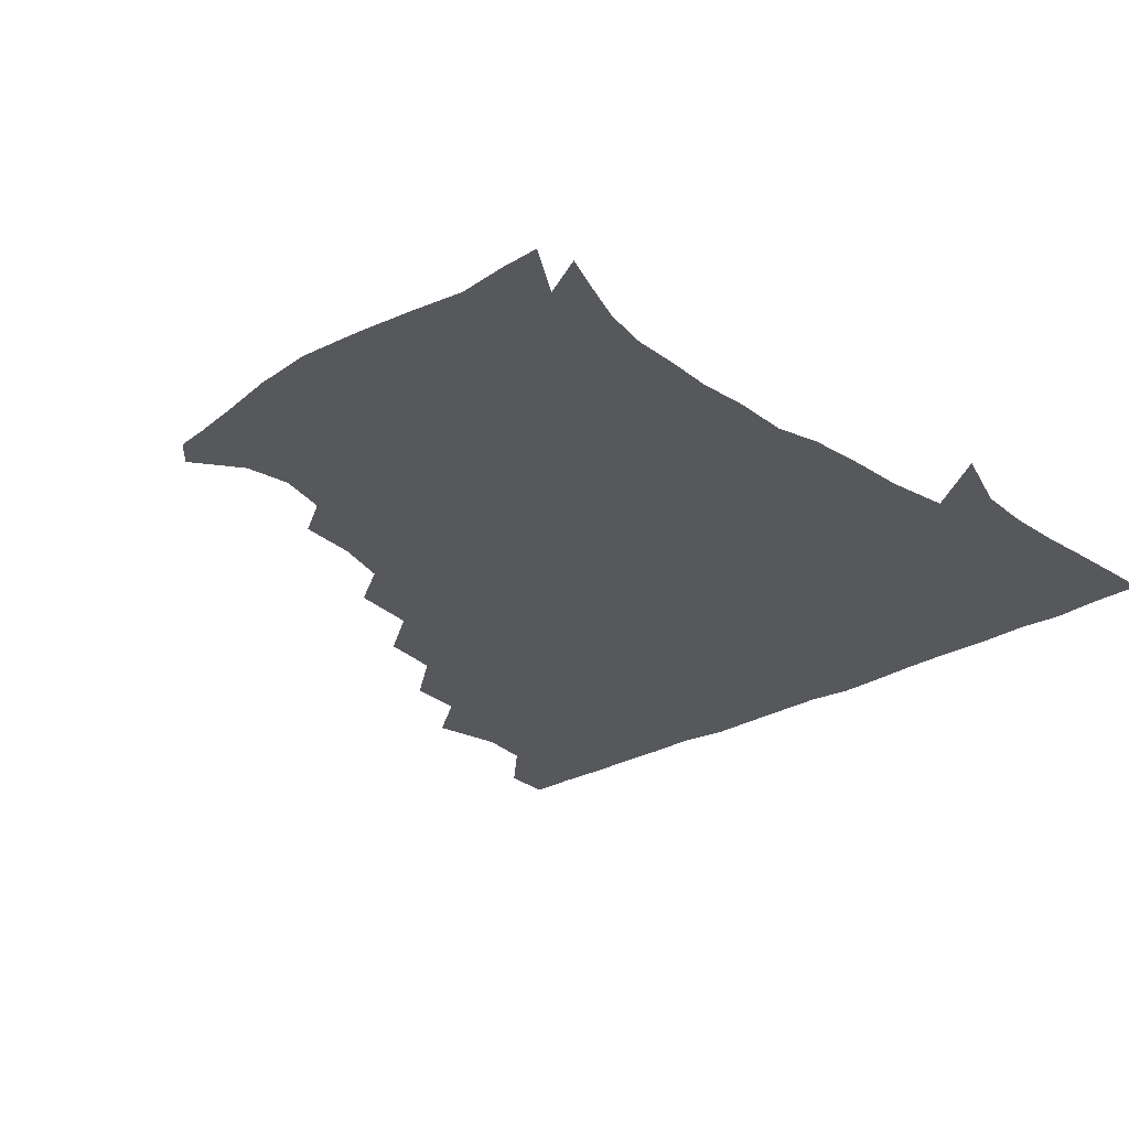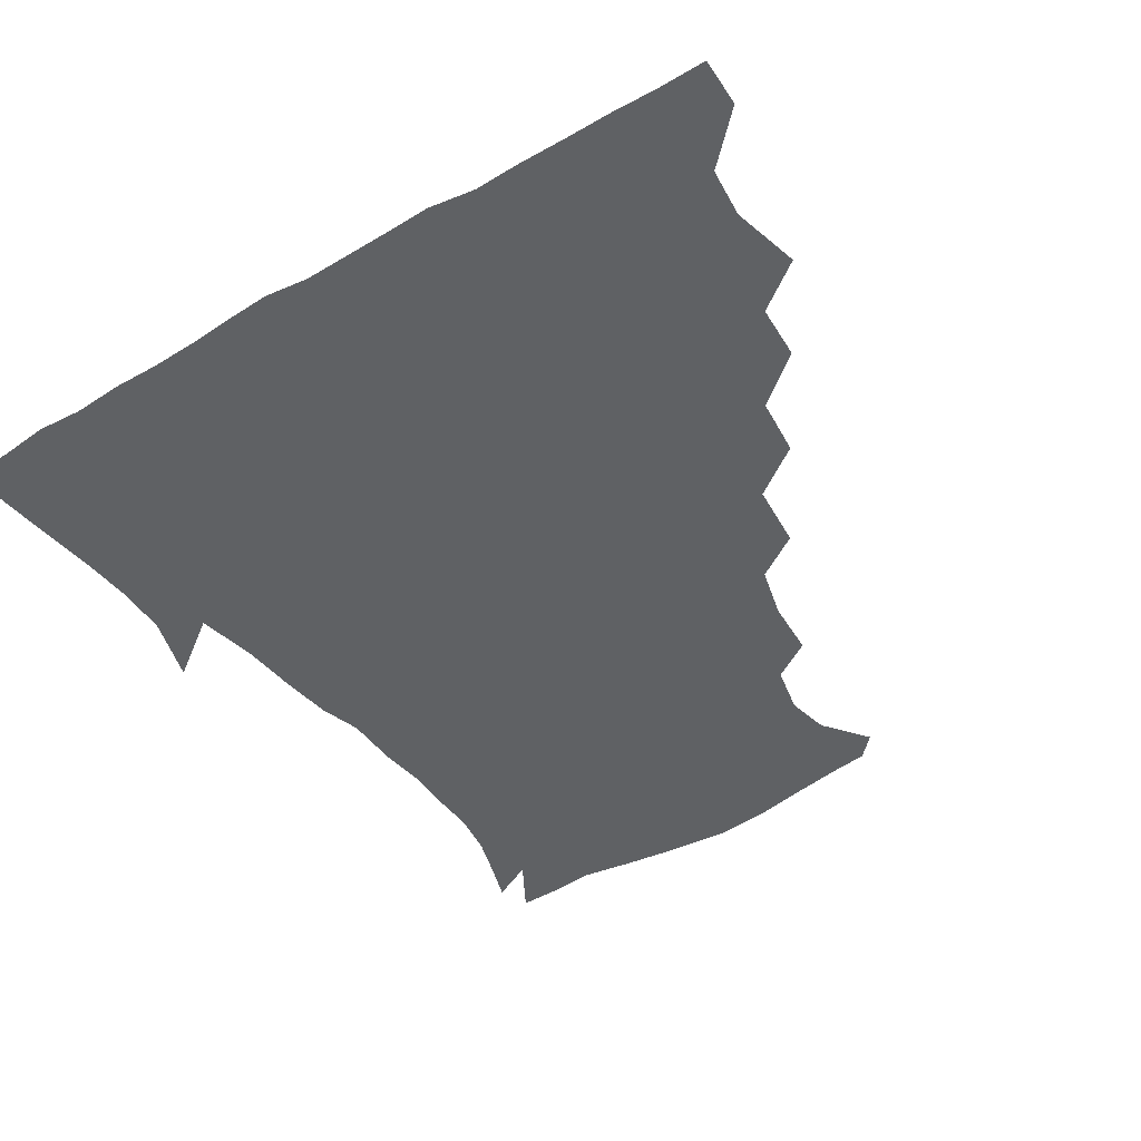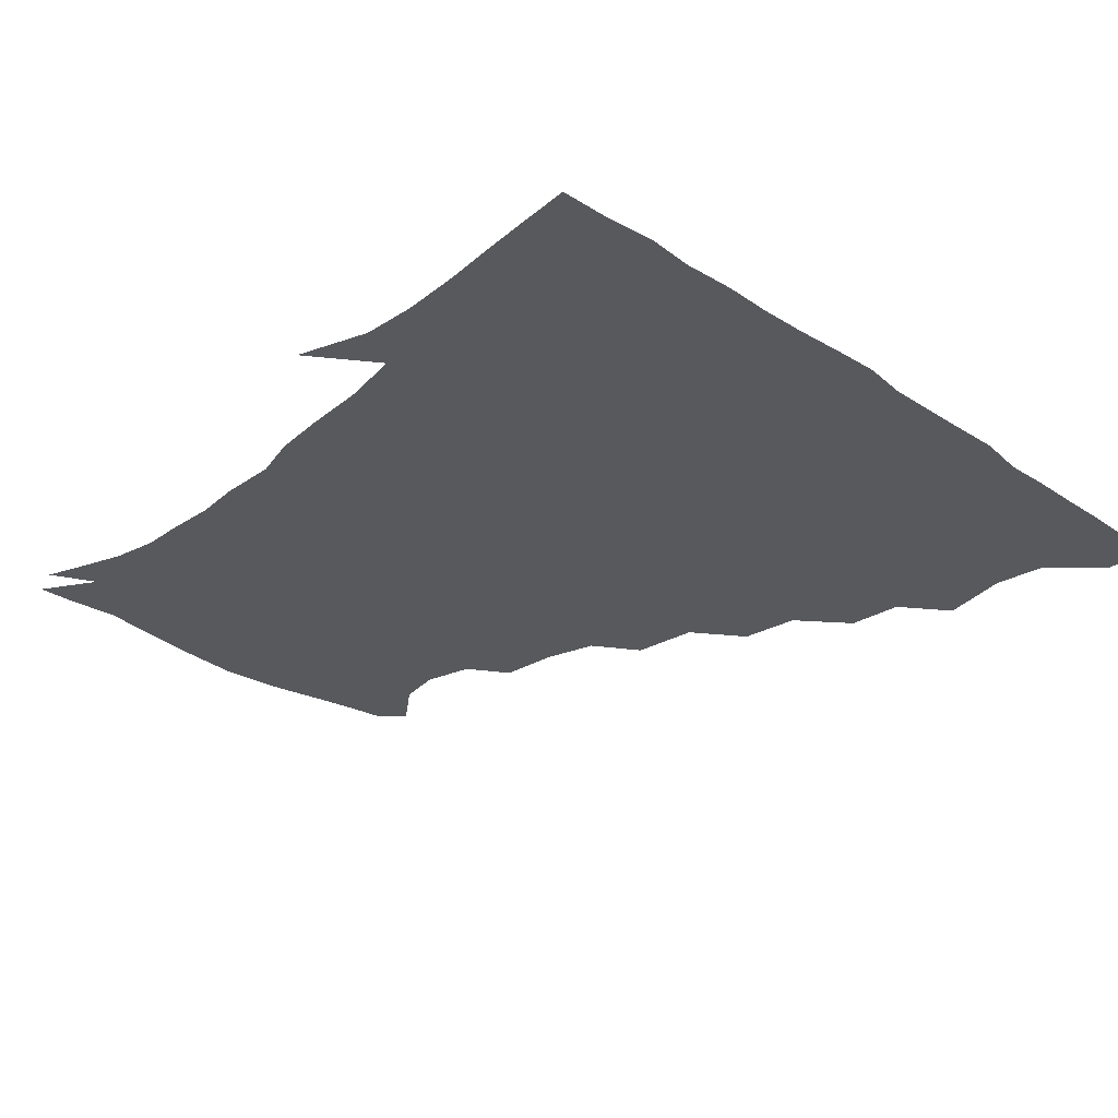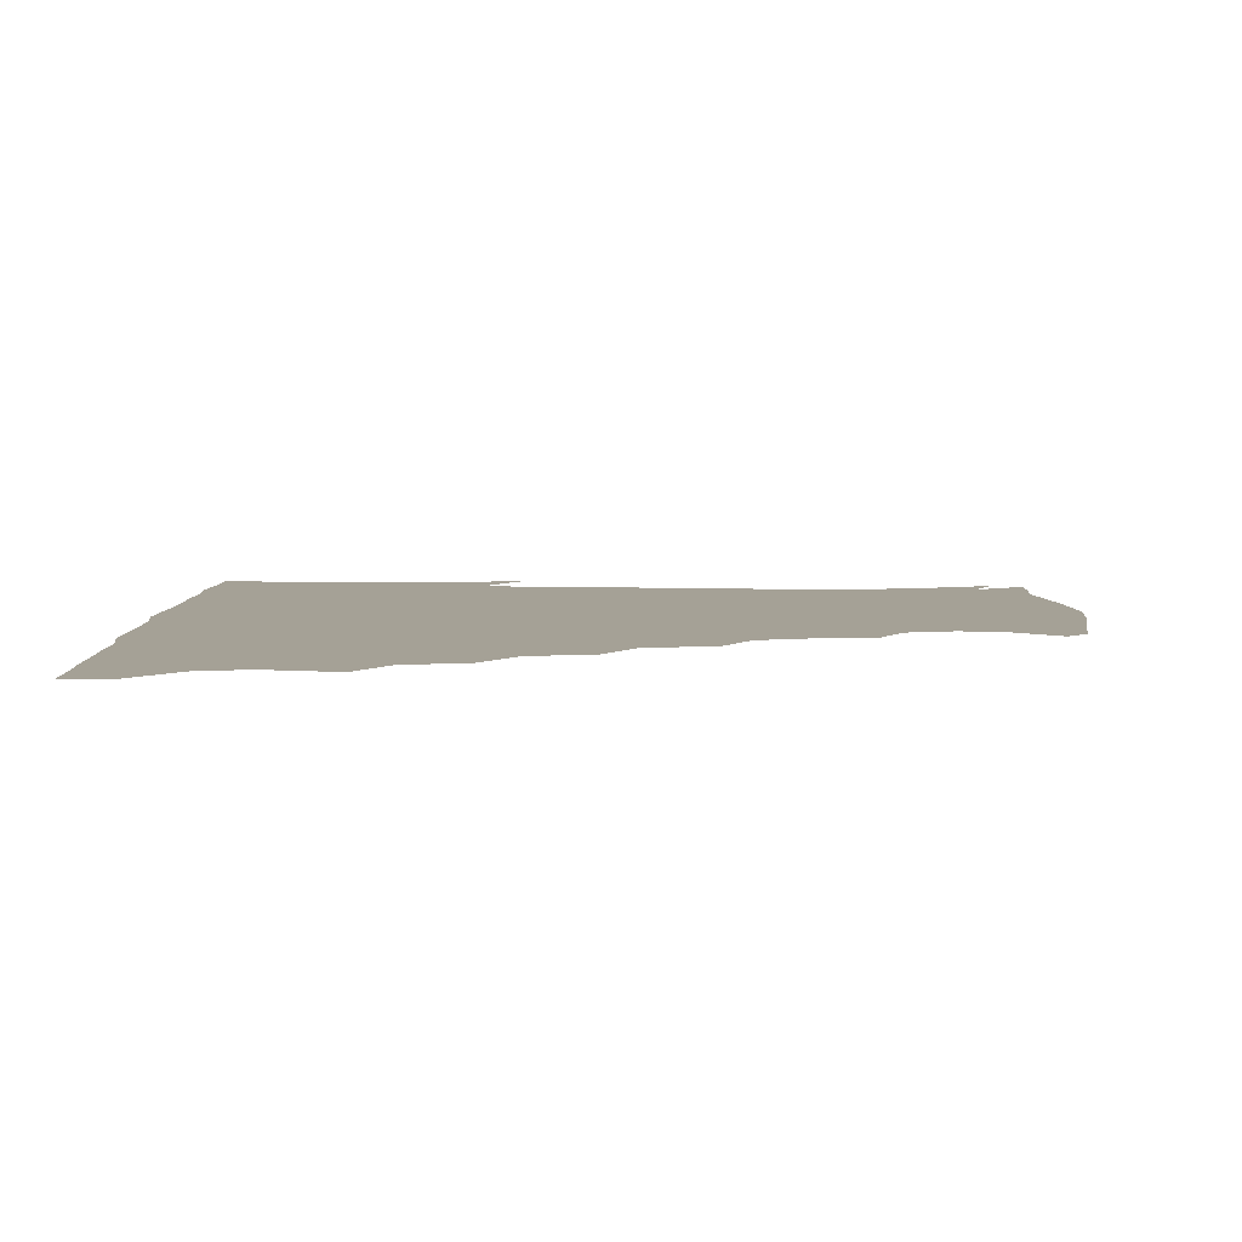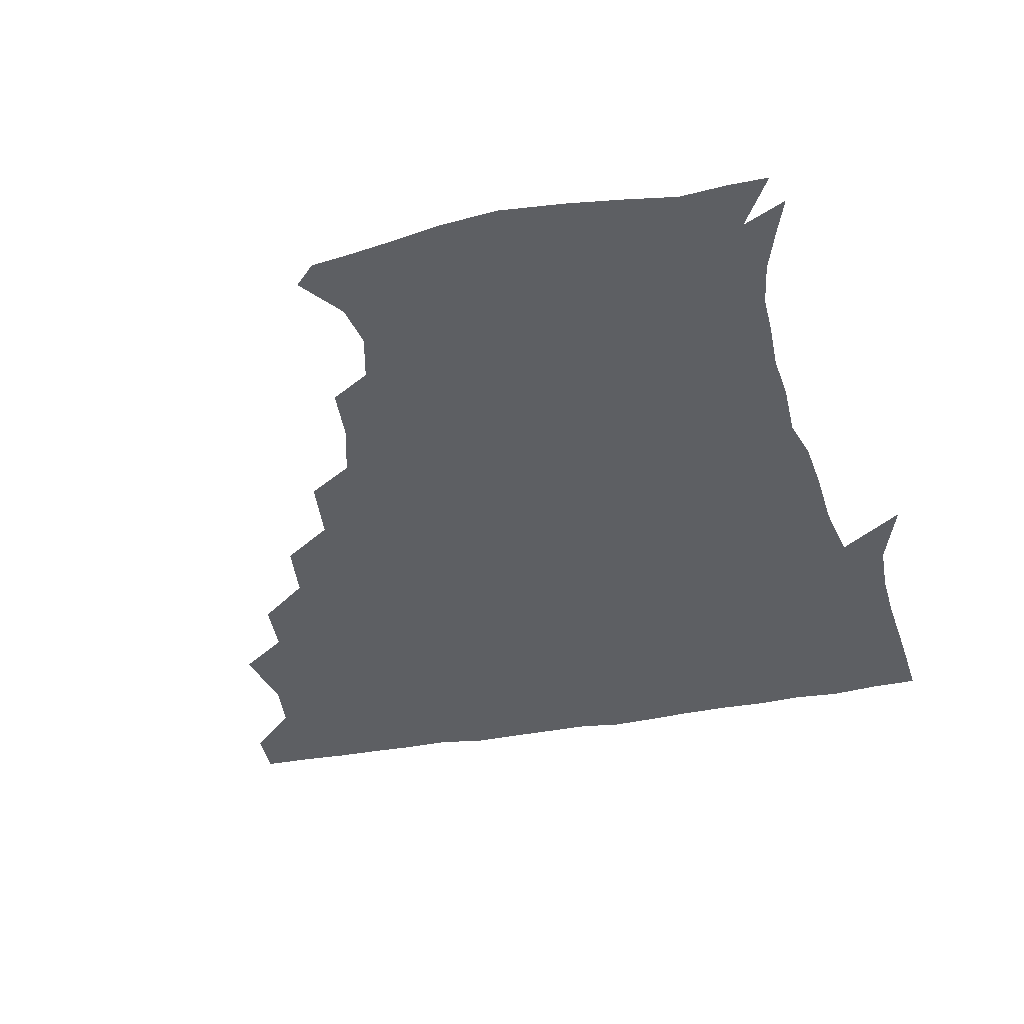
<metadata>
{"format":"obj","ext":"obj","renderer":"f3d","projection":"perspective","resolution":1024,"background":"white","views":[{"elev":-27.8,"azim":41.4,"up":"+Z"},{"elev":-45.5,"azim":-146.4,"up":"+Z"},{"elev":-29.7,"azim":135.8,"up":"+Z"},{"elev":6.0,"azim":-90.1,"up":"+Z"},{"elev":-39.9,"azim":12.8,"up":"+Z"}]}
</metadata>
<code>
v 436.3 405 0
v 435.7 420.9 0
v 449.4 350.3 0
v 454.4 372.9 0
v 452.4 389.1 0
v 452.1 405.2 0
v 451.4 420.8 0
v 466.9 320.5 0
v 465.6 338.6 0
v 469.4 360.6 0
v 469.1 376 0
v 467.7 390.7 0
v 466.9 405.8 0
v 466.3 421.3 0
v 486.1 287.8 0
v 483.8 307.1 0
v 484.8 330 0
v 483.1 345.1 0
v 484.5 362.6 0
v 483.6 376.9 0
v 482.7 391.2 0
v 481.9 406 0
v 481.5 421.2 0
v 505.4 254.3 0
v 503.1 275.8 0
v 499.7 295.2 0
v 499.5 316.1 0
v 499.8 333.2 0
v 499.7 349.2 0
v 498.3 362.5 0
v 497.9 377 0
v 497.3 391.3 0
v 496.9 405.7 0
v 496.4 421.5 0
v 526.8 208.6 0
v 525.3 227.5 0
v 520.6 244.6 0
v 517.6 265.3 0
v 515.9 283.1 0
v 513.8 299 0
v 513.2 316 0
v 514.1 334.5 0
v 513.6 348.9 0
v 512.9 362.7 0
v 512.4 376.9 0
v 512 391.4 0
v 511.6 406.4 0
v 511.4 421.1 0
v 530.2 155 0
v 541.4 169.9 0
v 544 184.3 0
v 540.2 200.1 0
v 537.8 221 0
v 534.8 235.5 0
v 532.1 253.1 0
v 530.2 268.8 0
v 529.8 288 0
v 529 303.7 0
v 529 319.8 0
v 528.3 334.2 0
v 528.1 348.5 0
v 527.9 362.8 0
v 526.9 376.9 0
v 526.9 391.3 0
v 526.5 406.3 0
v 526.6 423.4 0
v 537.3 147.7 0
v 545.8 160.3 0
v 553 177.8 0
v 551.8 189.8 0
v 550.1 208.9 0
v 549.2 226.8 0
v 546.9 243.1 0
v 545.1 256.4 0
v 544.3 272.7 0
v 543.8 290.1 0
v 543.5 304.9 0
v 543.6 320.5 0
v 542.5 333.2 0
v 542.8 348.5 0
v 542.8 362.7 0
v 542.6 376.7 0
v 542.2 391 0
v 541.4 406.8 0
v 540.9 422.9 0
v 548.4 146.1 0
v 560.1 163.7 0
v 563.7 182.6 0
v 563.6 196.8 0
v 561.9 213.9 0
v 561.7 231.7 0
v 559.7 244.6 0
v 558.8 260.2 0
v 559.3 276.2 0
v 558.2 290 0
v 557.7 305.3 0
v 557.9 321 0
v 557.3 333.6 0
v 557.6 348.5 0
v 557.5 362.5 0
v 557.3 376.6 0
v 557.3 390.7 0
v 556.7 405.5 0
v 555.5 422.7 0
v 562.9 143.7 0
v 574.6 166.5 0
v 575.9 182.2 0
v 575.4 199 0
v 575.5 213.4 0
v 573.4 231.9 0
v 573.3 245.3 0
v 572.5 259.9 0
v 572.8 276.9 0
v 572.8 292.2 0
v 572.4 306.4 0
v 572.2 320.1 0
v 572.3 334.1 0
v 572.7 349 0
v 571.9 362.4 0
v 572.1 376.5 0
v 572 390.7 0
v 571.2 406 0
v 570.3 422.4 0
v 581.1 140.1 0
v 587.5 166.1 0
v 589.4 184.9 0
v 587.9 200.5 0
v 588.5 218.8 0
v 587.3 232.7 0
v 587.3 246.4 0
v 586.6 261 0
v 586.5 278.7 0
v 586.9 293.2 0
v 586.8 305.7 0
v 586.8 319.9 0
v 587 334.5 0
v 587.3 348.8 0
v 587.7 362.9 0
v 587.3 376.6 0
v 586.9 390.6 0
v 585.7 406.8 0
v 584.4 424.2 0
v 600.5 138.2 0
v 601 167.2 0
v 602.6 186.3 0
v 602.1 201.8 0
v 601.2 218.3 0
v 600 232.8 0
v 601.1 247.9 0
v 601.1 262.5 0
v 600.6 278.1 0
v 600.7 292.1 0
v 601.2 305.6 0
v 601.3 320.8 0
v 601.4 333.6 0
v 602.2 349.8 0
v 602.1 363 0
v 601.9 376.9 0
v 601.4 391.3 0
v 600.8 406.3 0
v 598.8 423.5 0
v 621.6 140 0
v 616.9 162.7 0
v 615.5 184.5 0
v 614.8 201.7 0
v 614.2 218.8 0
v 614.8 229.9 0
v 613.7 247.3 0
v 614.3 262.5 0
v 614.5 277.5 0
v 614.8 291.6 0
v 615.3 307.8 0
v 615.8 320.5 0
v 616.2 335.8 0
v 616.3 349.9 0
v 616.7 363.1 0
v 617 377 0
v 616.9 391.1 0
v 616 405.9 0
v 613.7 422.4 0
v 639.4 142.4 0
v 631.7 163.5 0
v 628.1 185.2 0
v 627.4 201.9 0
v 626.5 218.2 0
v 627.6 232.8 0
v 627.8 247.6 0
v 628.1 261.3 0
v 628.3 275.8 0
v 629.1 290.5 0
v 629.3 305.9 0
v 629.7 321.7 0
v 630.6 335.6 0
v 630.8 348.8 0
v 631.3 363.4 0
v 631.7 377.3 0
v 631.8 391.2 0
v 631.1 405.8 0
v 628.9 421.9 0
v 655.9 145 0
v 646.5 163.4 0
v 640.6 184.4 0
v 639.8 200.6 0
v 639.2 216.7 0
v 640.5 229.2 0
v 639.9 246.2 0
v 641.2 260.4 0
v 642.2 273.7 0
v 642.5 289.6 0
v 642.9 306.1 0
v 644.1 319.3 0
v 644.2 336.4 0
v 645 349.1 0
v 645.5 363.7 0
v 646.1 377.6 0
v 647 391.3 0
v 646.4 405.3 0
v 643.8 422.2 0
v 671.5 143.7 0
v 659.6 163.7 0
v 654.8 179.9 0
v 651.7 197.7 0
v 650.8 214.4 0
v 651.8 228.7 0
v 652.6 242.4 0
v 653.5 257.6 0
v 654.7 272.1 0
v 655.4 288.3 0
v 656.4 304 0
v 657.6 319.7 0
v 658 335.4 0
v 658.6 350.1 0
v 659.6 363.4 0
v 660.2 377.1 0
v 660.9 391.6 0
v 661.2 405.3 0
v 659.7 421.2 0
v 684.1 143.5 0
v 673.6 161 0
v 667.8 176.8 0
v 664.7 191.6 0
v 662.7 208.1 0
v 663.2 222.6 0
v 663.8 237.3 0
v 664.9 252.8 0
v 665.8 269.2 0
v 668.5 282.9 0
v 669.6 299.4 0
v 670.7 317.2 0
v 671.3 335.3 0
v 672.3 348.1 0
v 672.8 364.2 0
v 674.1 378 0
v 675 391.6 0
v 675.4 405.7 0
v 674.4 422.2 0
v 687.8 153.9 0
v 683.5 165.9 0
v 678.4 180.7 0
v 675.9 195.4 0
v 676.1 208.9 0
v 675.6 225 0
v 677.2 239.6 0
v 677.1 258.3 0
v 681.1 272.1 0
v 682.9 288.8 0
v 684.2 308.8 0
v 687.7 328.5 0
v 684.1 347.7 0
v 685.3 362 0
v 687.5 376.1 0
v 688.9 391.1 0
v 689.9 405.4 0
v 690.5 420.5 0
v 708.9 313.6 0
v 701.4 336.2 0
v 700.7 353.3 0
v 701.5 370.8 0
v 703.3 388.3 0
v 704.7 404.5 0
v 705.8 420 0
f 5 6 1
f 1 6 2
f 6 7 2
f 9 10 3
f 3 10 4
f 10 11 4
f 4 11 5
f 11 12 5
f 5 12 6
f 12 13 6
f 6 13 7
f 13 14 7
f 16 17 8
f 8 17 9
f 17 18 9
f 9 18 10
f 18 19 10
f 10 19 11
f 19 20 11
f 11 20 12
f 20 21 12
f 12 21 13
f 21 22 13
f 13 22 14
f 22 23 14
f 25 26 15
f 15 26 16
f 26 27 16
f 16 27 17
f 27 28 17
f 17 28 18
f 28 29 18
f 18 29 19
f 29 30 19
f 19 30 20
f 30 31 20
f 20 31 21
f 31 32 21
f 21 32 22
f 32 33 22
f 22 33 23
f 33 34 23
f 37 38 24
f 24 38 25
f 38 39 25
f 25 39 26
f 39 40 26
f 26 40 27
f 40 41 27
f 27 41 28
f 41 42 28
f 28 42 29
f 42 43 29
f 29 43 30
f 43 44 30
f 30 44 31
f 44 45 31
f 31 45 32
f 45 46 32
f 32 46 33
f 46 47 33
f 33 47 34
f 47 48 34
f 52 53 35
f 35 53 36
f 53 54 36
f 36 54 37
f 54 55 37
f 37 55 38
f 55 56 38
f 38 56 39
f 56 57 39
f 39 57 40
f 57 58 40
f 40 58 41
f 58 59 41
f 41 59 42
f 59 60 42
f 42 60 43
f 60 61 43
f 43 61 44
f 61 62 44
f 44 62 45
f 62 63 45
f 45 63 46
f 63 64 46
f 46 64 47
f 64 65 47
f 47 65 48
f 65 66 48
f 67 68 49
f 49 68 50
f 68 69 50
f 50 69 51
f 69 70 51
f 51 70 52
f 70 71 52
f 52 71 53
f 71 72 53
f 53 72 54
f 72 73 54
f 54 73 55
f 73 74 55
f 55 74 56
f 74 75 56
f 56 75 57
f 75 76 57
f 57 76 58
f 76 77 58
f 58 77 59
f 77 78 59
f 59 78 60
f 78 79 60
f 60 79 61
f 79 80 61
f 61 80 62
f 80 81 62
f 62 81 63
f 81 82 63
f 63 82 64
f 82 83 64
f 64 83 65
f 83 84 65
f 65 84 66
f 84 85 66
f 67 86 68
f 86 87 68
f 68 87 69
f 87 88 69
f 69 88 70
f 88 89 70
f 70 89 71
f 89 90 71
f 71 90 72
f 90 91 72
f 72 91 73
f 91 92 73
f 73 92 74
f 92 93 74
f 74 93 75
f 93 94 75
f 75 94 76
f 94 95 76
f 76 95 77
f 95 96 77
f 77 96 78
f 96 97 78
f 78 97 79
f 97 98 79
f 79 98 80
f 98 99 80
f 80 99 81
f 99 100 81
f 81 100 82
f 100 101 82
f 82 101 83
f 101 102 83
f 83 102 84
f 102 103 84
f 84 103 85
f 103 104 85
f 86 105 87
f 105 106 87
f 87 106 88
f 106 107 88
f 88 107 89
f 107 108 89
f 89 108 90
f 108 109 90
f 90 109 91
f 109 110 91
f 91 110 92
f 110 111 92
f 92 111 93
f 111 112 93
f 93 112 94
f 112 113 94
f 94 113 95
f 113 114 95
f 95 114 96
f 114 115 96
f 96 115 97
f 115 116 97
f 97 116 98
f 116 117 98
f 98 117 99
f 117 118 99
f 99 118 100
f 118 119 100
f 100 119 101
f 119 120 101
f 101 120 102
f 120 121 102
f 102 121 103
f 121 122 103
f 103 122 104
f 122 123 104
f 105 124 106
f 124 125 106
f 106 125 107
f 125 126 107
f 107 126 108
f 126 127 108
f 108 127 109
f 127 128 109
f 109 128 110
f 128 129 110
f 110 129 111
f 129 130 111
f 111 130 112
f 130 131 112
f 112 131 113
f 131 132 113
f 113 132 114
f 132 133 114
f 114 133 115
f 133 134 115
f 115 134 116
f 134 135 116
f 116 135 117
f 135 136 117
f 117 136 118
f 136 137 118
f 118 137 119
f 137 138 119
f 119 138 120
f 138 139 120
f 120 139 121
f 139 140 121
f 121 140 122
f 140 141 122
f 122 141 123
f 141 142 123
f 124 143 125
f 143 144 125
f 125 144 126
f 144 145 126
f 126 145 127
f 145 146 127
f 127 146 128
f 146 147 128
f 128 147 129
f 147 148 129
f 129 148 130
f 148 149 130
f 130 149 131
f 149 150 131
f 131 150 132
f 150 151 132
f 132 151 133
f 151 152 133
f 133 152 134
f 152 153 134
f 134 153 135
f 153 154 135
f 135 154 136
f 154 155 136
f 136 155 137
f 155 156 137
f 137 156 138
f 156 157 138
f 138 157 139
f 157 158 139
f 139 158 140
f 158 159 140
f 140 159 141
f 159 160 141
f 141 160 142
f 160 161 142
f 143 162 144
f 162 163 144
f 144 163 145
f 163 164 145
f 145 164 146
f 164 165 146
f 146 165 147
f 165 166 147
f 147 166 148
f 166 167 148
f 148 167 149
f 167 168 149
f 149 168 150
f 168 169 150
f 150 169 151
f 169 170 151
f 151 170 152
f 170 171 152
f 152 171 153
f 171 172 153
f 153 172 154
f 172 173 154
f 154 173 155
f 173 174 155
f 155 174 156
f 174 175 156
f 156 175 157
f 175 176 157
f 157 176 158
f 176 177 158
f 158 177 159
f 177 178 159
f 159 178 160
f 178 179 160
f 160 179 161
f 179 180 161
f 162 181 163
f 181 182 163
f 163 182 164
f 182 183 164
f 164 183 165
f 183 184 165
f 165 184 166
f 184 185 166
f 166 185 167
f 185 186 167
f 167 186 168
f 186 187 168
f 168 187 169
f 187 188 169
f 169 188 170
f 188 189 170
f 170 189 171
f 189 190 171
f 171 190 172
f 190 191 172
f 172 191 173
f 191 192 173
f 173 192 174
f 192 193 174
f 174 193 175
f 193 194 175
f 175 194 176
f 194 195 176
f 176 195 177
f 195 196 177
f 177 196 178
f 196 197 178
f 178 197 179
f 197 198 179
f 179 198 180
f 198 199 180
f 181 200 182
f 200 201 182
f 182 201 183
f 201 202 183
f 183 202 184
f 202 203 184
f 184 203 185
f 203 204 185
f 185 204 186
f 204 205 186
f 186 205 187
f 205 206 187
f 187 206 188
f 206 207 188
f 188 207 189
f 207 208 189
f 189 208 190
f 208 209 190
f 190 209 191
f 209 210 191
f 191 210 192
f 210 211 192
f 192 211 193
f 211 212 193
f 193 212 194
f 212 213 194
f 194 213 195
f 213 214 195
f 195 214 196
f 214 215 196
f 196 215 197
f 215 216 197
f 197 216 198
f 216 217 198
f 198 217 199
f 217 218 199
f 200 219 201
f 219 220 201
f 201 220 202
f 220 221 202
f 202 221 203
f 221 222 203
f 203 222 204
f 222 223 204
f 204 223 205
f 223 224 205
f 205 224 206
f 224 225 206
f 206 225 207
f 225 226 207
f 207 226 208
f 226 227 208
f 208 227 209
f 227 228 209
f 209 228 210
f 228 229 210
f 210 229 211
f 229 230 211
f 211 230 212
f 230 231 212
f 212 231 213
f 231 232 213
f 213 232 214
f 232 233 214
f 214 233 215
f 233 234 215
f 215 234 216
f 234 235 216
f 216 235 217
f 235 236 217
f 217 236 218
f 236 237 218
f 219 238 220
f 238 239 220
f 220 239 221
f 239 240 221
f 221 240 222
f 240 241 222
f 222 241 223
f 241 242 223
f 223 242 224
f 242 243 224
f 224 243 225
f 243 244 225
f 225 244 226
f 244 245 226
f 226 245 227
f 245 246 227
f 227 246 228
f 246 247 228
f 228 247 229
f 247 248 229
f 229 248 230
f 248 249 230
f 230 249 231
f 249 250 231
f 231 250 232
f 250 251 232
f 232 251 233
f 251 252 233
f 233 252 234
f 252 253 234
f 234 253 235
f 253 254 235
f 235 254 236
f 254 255 236
f 236 255 237
f 255 256 237
f 239 257 240
f 257 258 240
f 240 258 241
f 258 259 241
f 241 259 242
f 259 260 242
f 242 260 243
f 260 261 243
f 243 261 244
f 261 262 244
f 244 262 245
f 262 263 245
f 245 263 246
f 263 264 246
f 246 264 247
f 264 265 247
f 247 265 248
f 265 266 248
f 248 266 249
f 266 267 249
f 249 267 250
f 267 268 250
f 250 268 251
f 268 269 251
f 251 269 252
f 269 270 252
f 252 270 253
f 270 271 253
f 253 271 254
f 271 272 254
f 254 272 255
f 272 273 255
f 255 273 256
f 273 274 256
f 268 275 269
f 275 276 269
f 269 276 270
f 276 277 270
f 270 277 271
f 277 278 271
f 271 278 272
f 278 279 272
f 272 279 273
f 279 280 273
f 273 280 274
f 280 281 274

</code>
